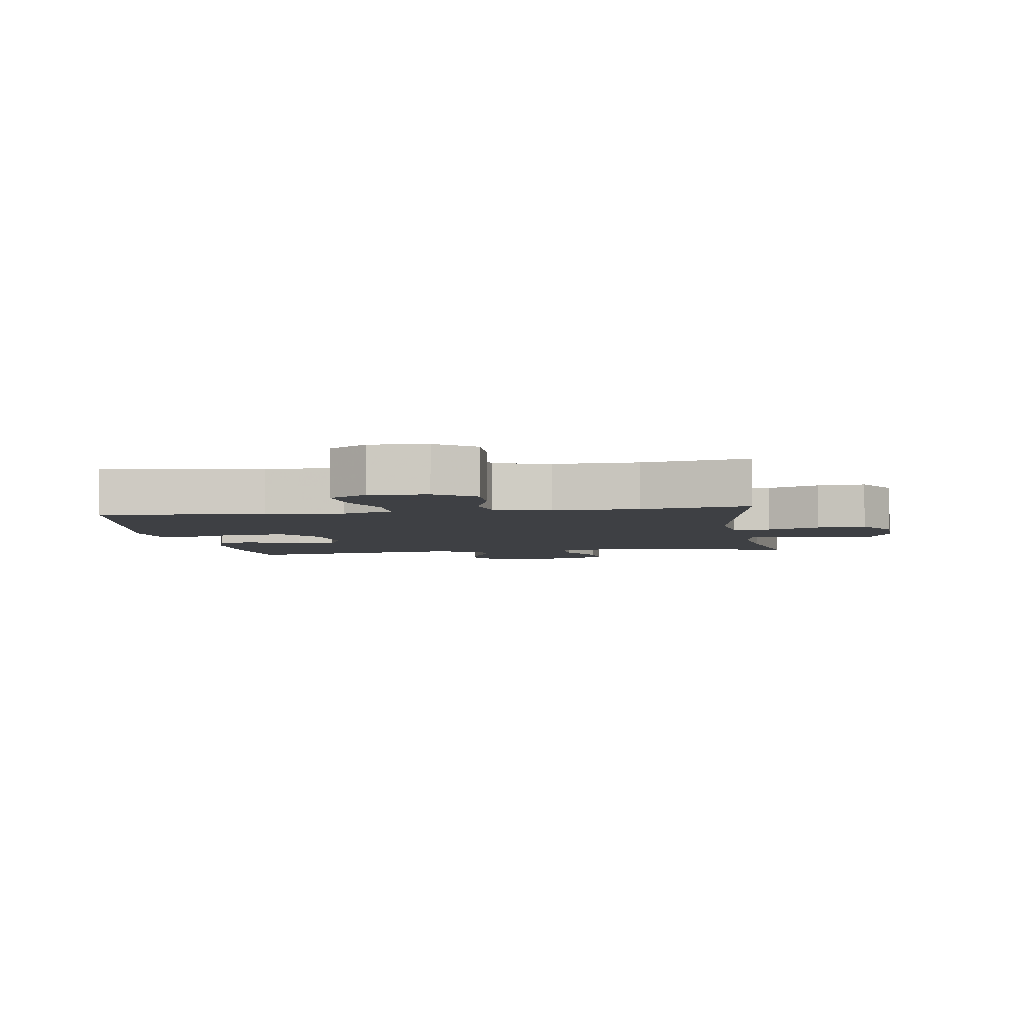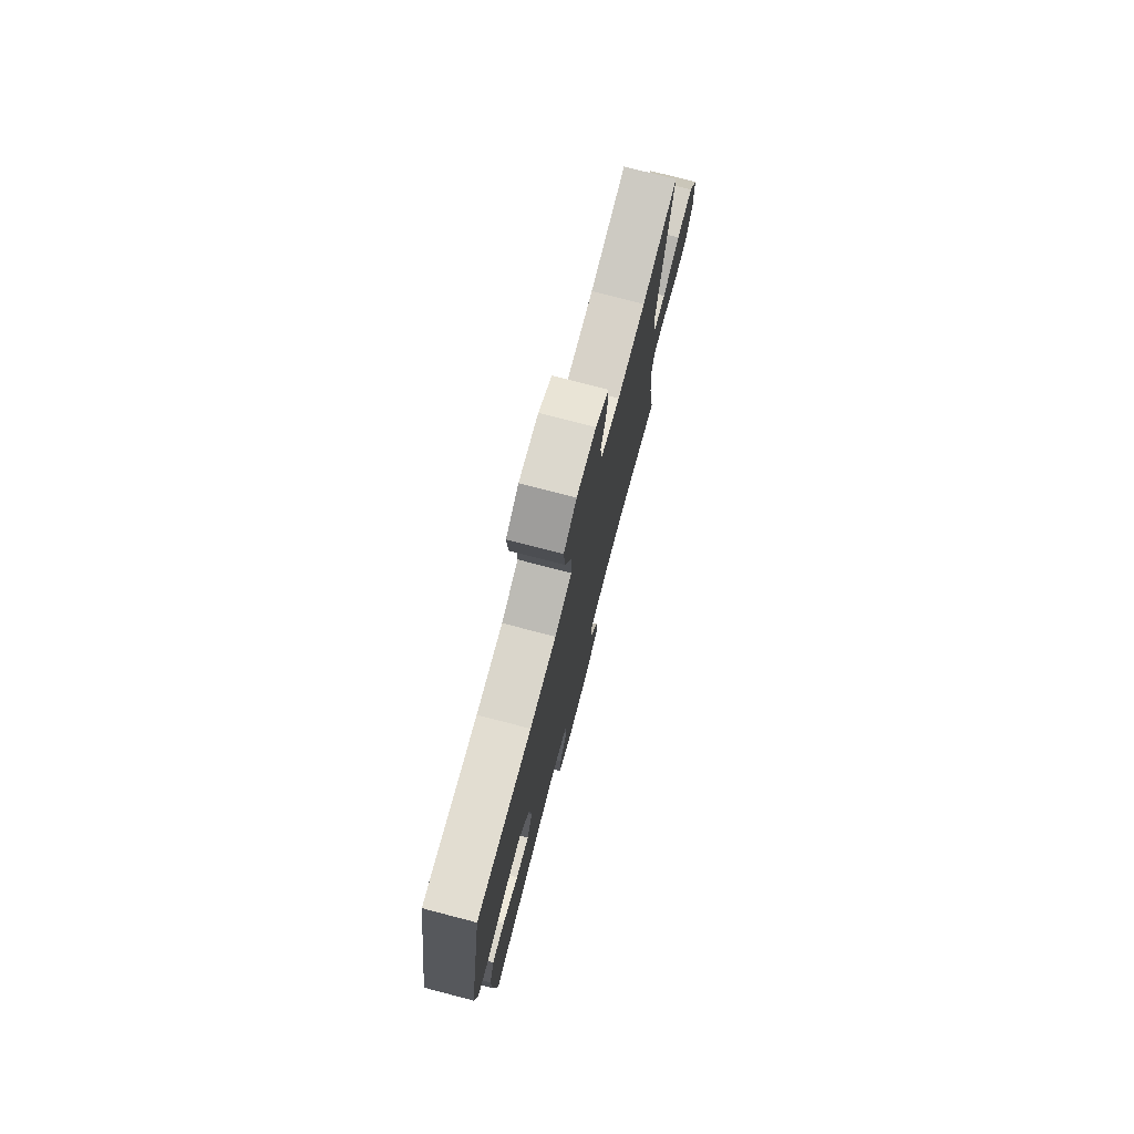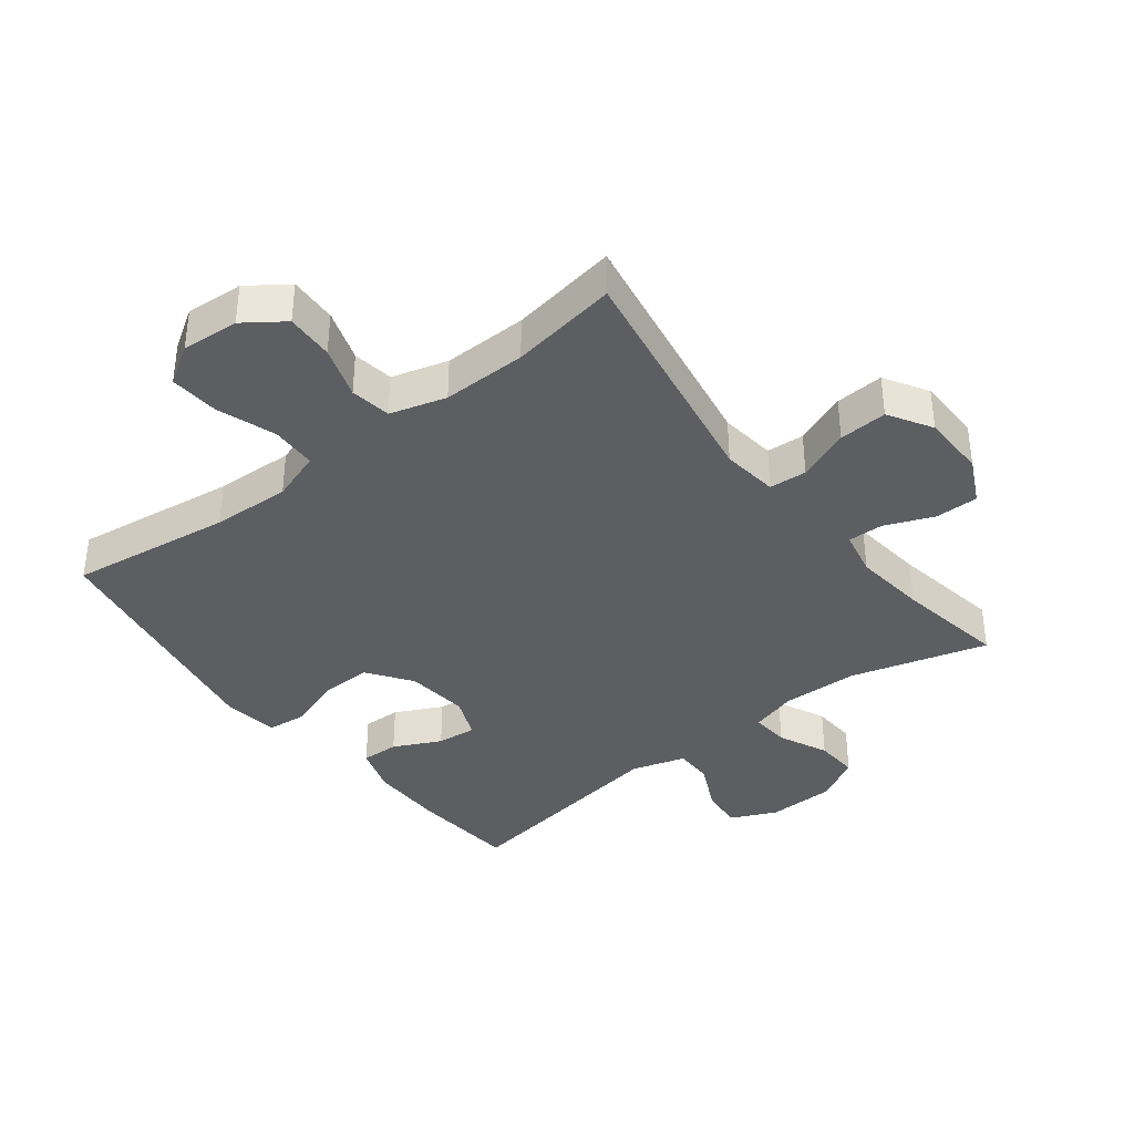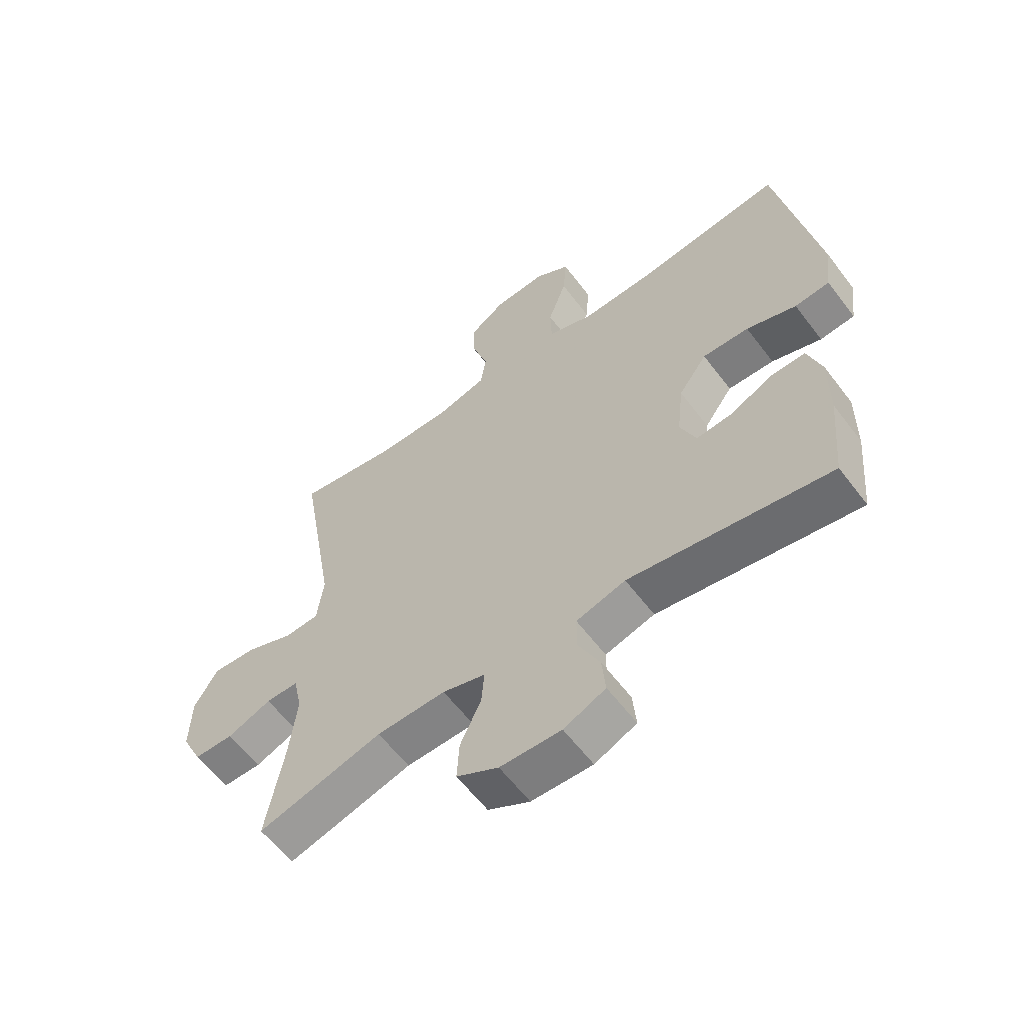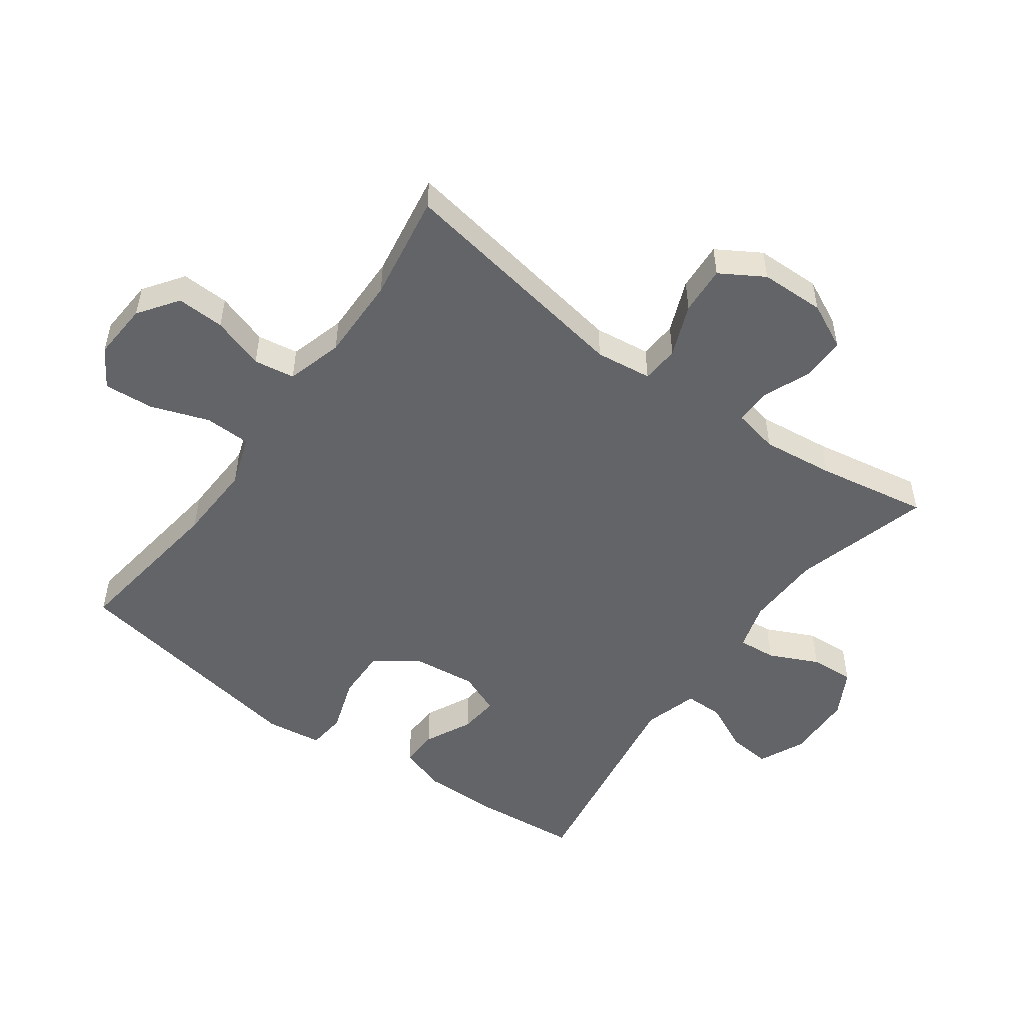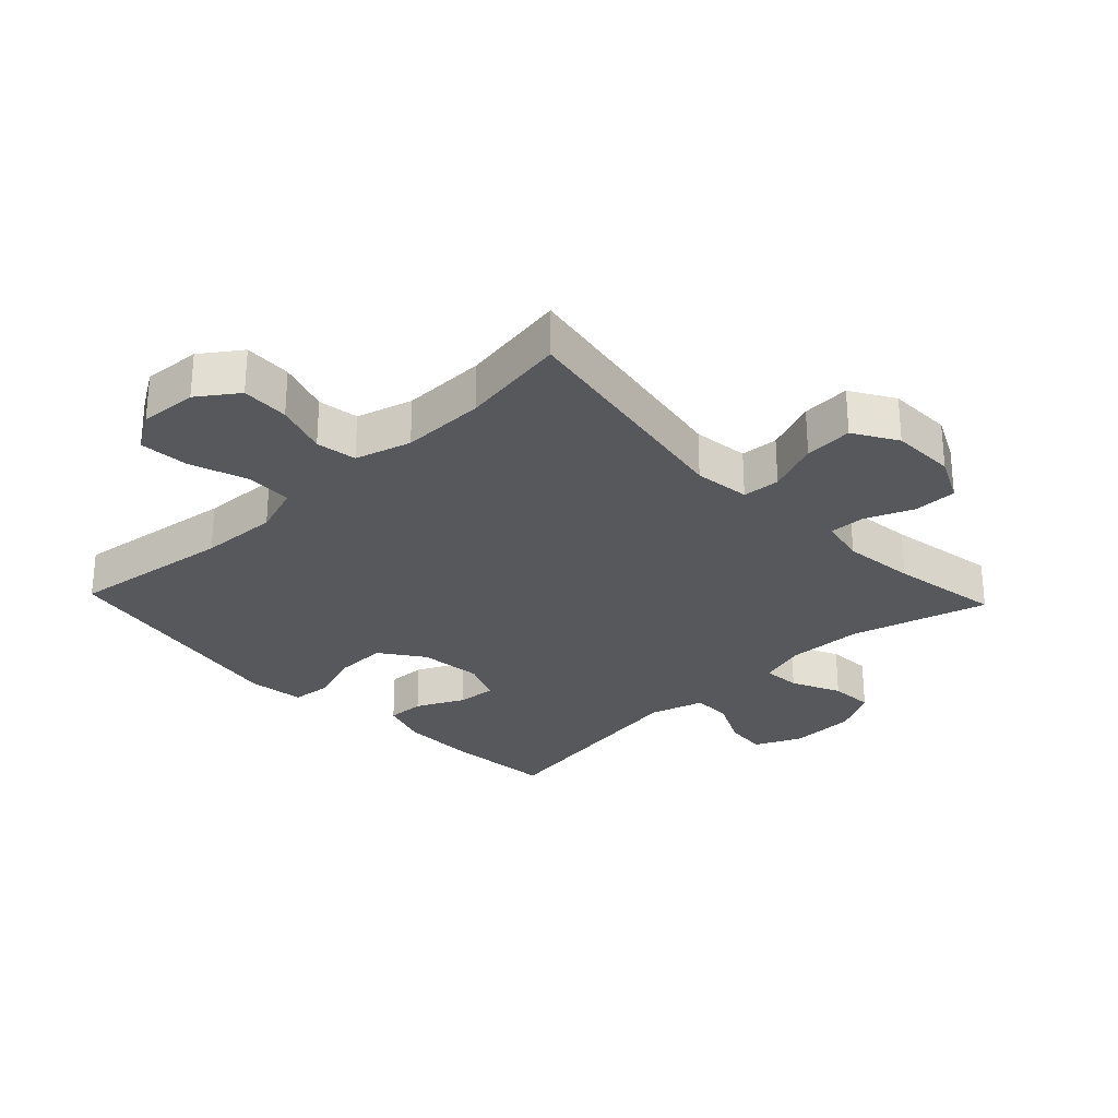
<metadata>
{"format":"obj","ext":"obj","renderer":"f3d","projection":"perspective","resolution":1024,"background":"white","views":[{"elev":-4.7,"azim":8.9,"up":"+Y"},{"elev":76.4,"azim":-75.4,"up":"+Z"},{"elev":-38.0,"azim":37.7,"up":"+Y"},{"elev":-60.2,"azim":-143.0,"up":"+Z"},{"elev":-51.2,"azim":54.1,"up":"+Y"},{"elev":-28.3,"azim":43.5,"up":"+Y"}]}
</metadata>
<code>
v 0.5 0.07 0.5
v 0.436 0.07 0.122
v 0.447 0.07 0.034
v 0.506 0.07 0.03
v 0.588 0.07 0.063
v 0.664 0.07 0.068
v 0.705 0.07 0
v 0.707 0.07 -0.101
v 0.672 0.07 -0.173
v 0.604 0.07 -0.173
v 0.528 0.07 -0.142
v 0.472 0.07 -0.141
v 0.457 0.07 -0.213
v 0.47 0.07 -0.327
v 0.5 0.07 -0.5
v 0.285 0.07 -0.44
v 0.166 0.07 -0.437
v 0.092 0.07 -0.459
v 0.097 0.07 -0.519
v 0.133 0.07 -0.596
v 0.137 0.07 -0.665
v 0.065 0.07 -0.704
v -0.04 0.07 -0.707
v -0.112 0.07 -0.674
v -0.106 0.07 -0.608
v -0.069 0.07 -0.531
v -0.069 0.07 -0.47
v -0.154 0.07 -0.445
v -0.5 0.07 -0.5
v -0.515 0.07 -0.336
v -0.516 0.07 -0.217
v -0.492 0.07 -0.142
v -0.433 0.07 -0.144
v -0.359 0.07 -0.18
v -0.297 0.07 -0.186
v -0.27 0.07 -0.12
v -0.281 0.07 -0.021
v -0.33 0.07 0.047
v -0.41 0.07 0.045
v -0.496 0.07 0.016
v -0.556 0.07 0.022
v -0.568 0.07 0.11
v -0.5 0.07 0.5
v -0.246 0.07 0.466
v -0.123 0.07 0.461
v -0.044 0.07 0.488
v -0.042 0.07 0.56
v -0.074 0.07 0.651
v -0.08 0.07 0.729
v -0.02 0.07 0.767
v 0.07 0.07 0.761
v 0.132 0.07 0.717
v 0.129 0.07 0.642
v 0.102 0.07 0.56
v 0.112 0.07 0.496
v 0.2 0.07 0.471
v 0.332 0.07 0.473
v 0.5 0 0.5
v 0.436 0 0.122
v 0.447 0 0.034
v 0.506 0 0.03
v 0.588 0 0.063
v 0.664 0 0.068
v 0.705 0 0
v 0.707 0 -0.101
v 0.672 0 -0.173
v 0.604 0 -0.173
v 0.528 0 -0.142
v 0.472 0 -0.141
v 0.457 0 -0.213
v 0.47 0 -0.327
v 0.5 0 -0.5
v 0.285 0 -0.44
v 0.166 0 -0.437
v 0.092 0 -0.459
v 0.097 0 -0.519
v 0.133 0 -0.596
v 0.137 0 -0.665
v 0.065 0 -0.704
v -0.04 0 -0.707
v -0.112 0 -0.674
v -0.106 0 -0.608
v -0.069 0 -0.531
v -0.069 0 -0.47
v -0.154 0 -0.445
v -0.5 0 -0.5
v -0.515 0 -0.336
v -0.516 0 -0.217
v -0.492 0 -0.142
v -0.433 0 -0.144
v -0.359 0 -0.18
v -0.297 0 -0.186
v -0.27 0 -0.12
v -0.281 0 -0.021
v -0.33 0 0.047
v -0.41 0 0.045
v -0.496 0 0.016
v -0.556 0 0.022
v -0.568 0 0.11
v -0.5 0 0.5
v -0.246 0 0.466
v -0.123 0 0.461
v -0.044 0 0.488
v -0.042 0 0.56
v -0.074 0 0.651
v -0.08 0 0.729
v -0.02 0 0.767
v 0.07 0 0.761
v 0.132 0 0.717
v 0.129 0 0.642
v 0.102 0 0.56
v 0.112 0 0.496
v 0.2 0 0.471
v 0.332 0 0.473
f 51 52 53 54
f 51 54 55
f 50 51 55
f 47 48 49 50
f 46 47 50 55
f 45 46 55 56
f 41 42 43 44
f 39 40 41 44
f 38 39 44 45
f 37 38 45 56
f 31 32 33 34
f 31 34 35
f 28 29 30 31
f 27 28 31 35
f 23 24 25 26
f 23 26 27
f 22 23 27
f 19 20 21 22
f 18 19 22 27
f 17 18 27 35
f 14 15 16
f 13 14 16 17
f 12 13 17 35
f 8 9 10 11
f 8 11 12
f 4 5 6 7
f 3 4 7 8
f 57 1 2
f 57 2 3
f 36 37 56 57
f 36 57 3
f 12 35 36
f 3 8 12 36
f 111 110 109 108
f 112 111 108
f 112 108 107
f 107 106 105 104
f 112 107 104 103
f 113 112 103 102
f 101 100 99 98
f 101 98 97 96
f 102 101 96 95
f 113 102 95 94
f 91 90 89 88
f 92 91 88
f 88 87 86 85
f 92 88 85 84
f 83 82 81 80
f 84 83 80
f 84 80 79
f 79 78 77 76
f 84 79 76 75
f 92 84 75 74
f 73 72 71
f 74 73 71 70
f 92 74 70 69
f 68 67 66 65
f 69 68 65
f 64 63 62 61
f 65 64 61 60
f 59 58 114
f 60 59 114
f 114 113 94 93
f 60 114 93
f 93 92 69
f 93 69 65 60
f 1 58 59 2
f 2 59 60 3
f 3 60 61 4
f 4 61 62 5
f 5 62 63 6
f 6 63 64 7
f 7 64 65 8
f 8 65 66 9
f 9 66 67 10
f 10 67 68 11
f 11 68 69 12
f 12 69 70 13
f 13 70 71 14
f 14 71 72 15
f 15 72 73 16
f 16 73 74 17
f 17 74 75 18
f 18 75 76 19
f 19 76 77 20
f 20 77 78 21
f 21 78 79 22
f 22 79 80 23
f 23 80 81 24
f 24 81 82 25
f 25 82 83 26
f 26 83 84 27
f 27 84 85 28
f 28 85 86 29
f 29 86 87 30
f 30 87 88 31
f 31 88 89 32
f 32 89 90 33
f 33 90 91 34
f 34 91 92 35
f 35 92 93 36
f 36 93 94 37
f 37 94 95 38
f 38 95 96 39
f 39 96 97 40
f 40 97 98 41
f 41 98 99 42
f 42 99 100 43
f 43 100 101 44
f 44 101 102 45
f 45 102 103 46
f 46 103 104 47
f 47 104 105 48
f 48 105 106 49
f 49 106 107 50
f 50 107 108 51
f 51 108 109 52
f 52 109 110 53
f 53 110 111 54
f 54 111 112 55
f 55 112 113 56
f 56 113 114 57
f 57 114 58 1

</code>
